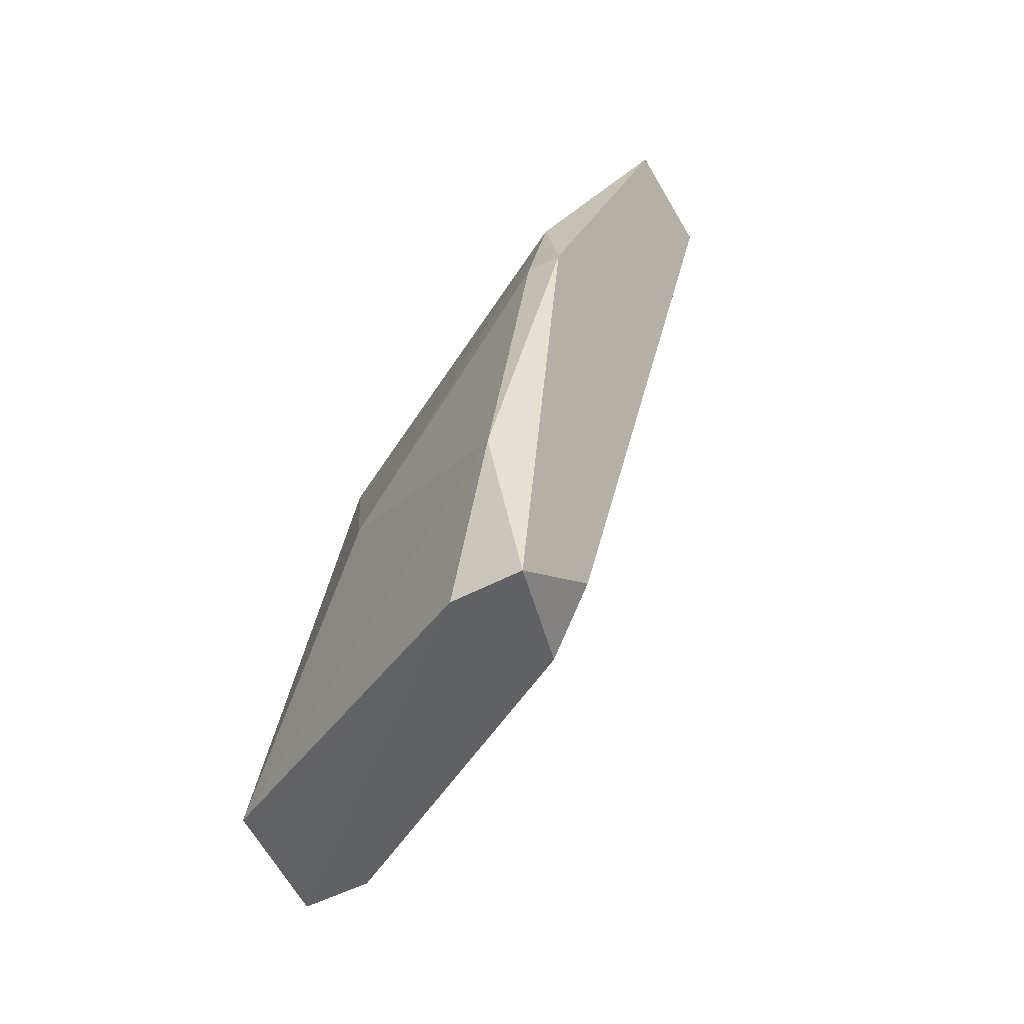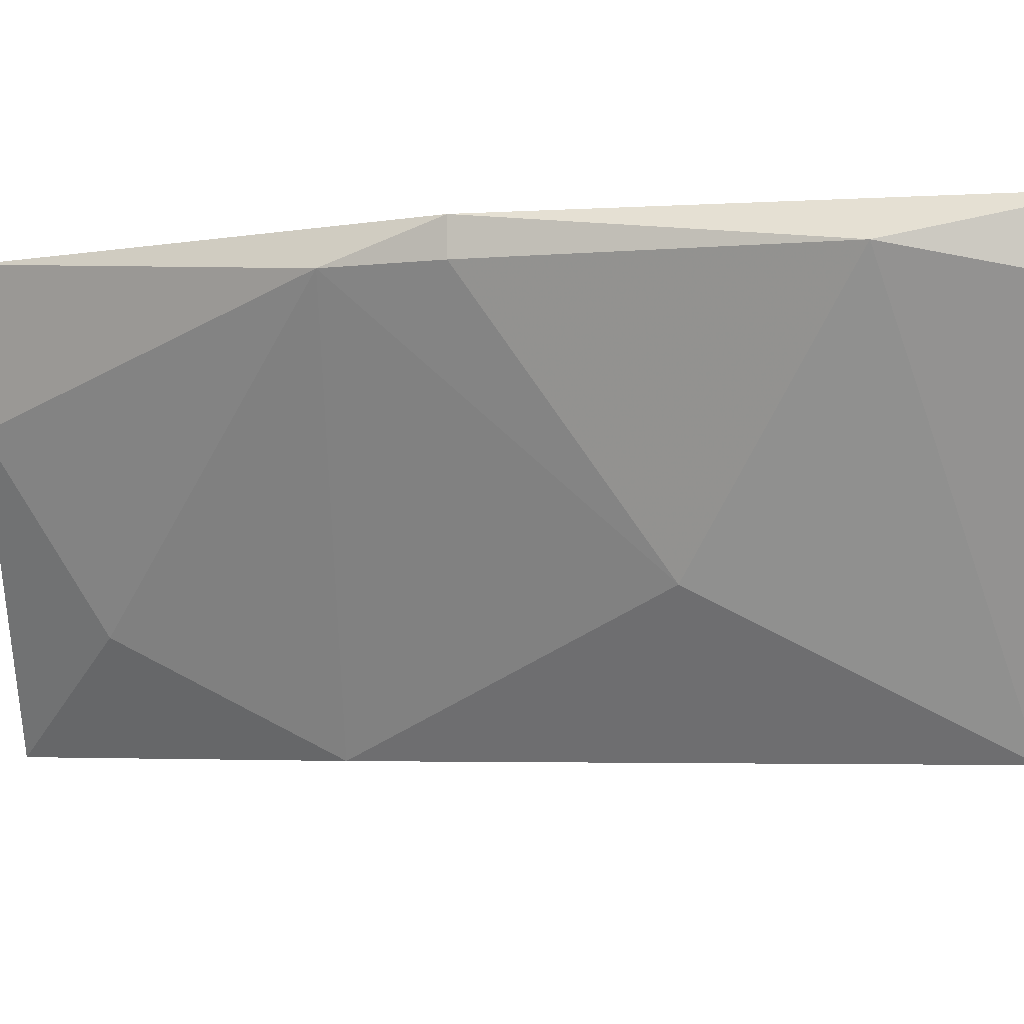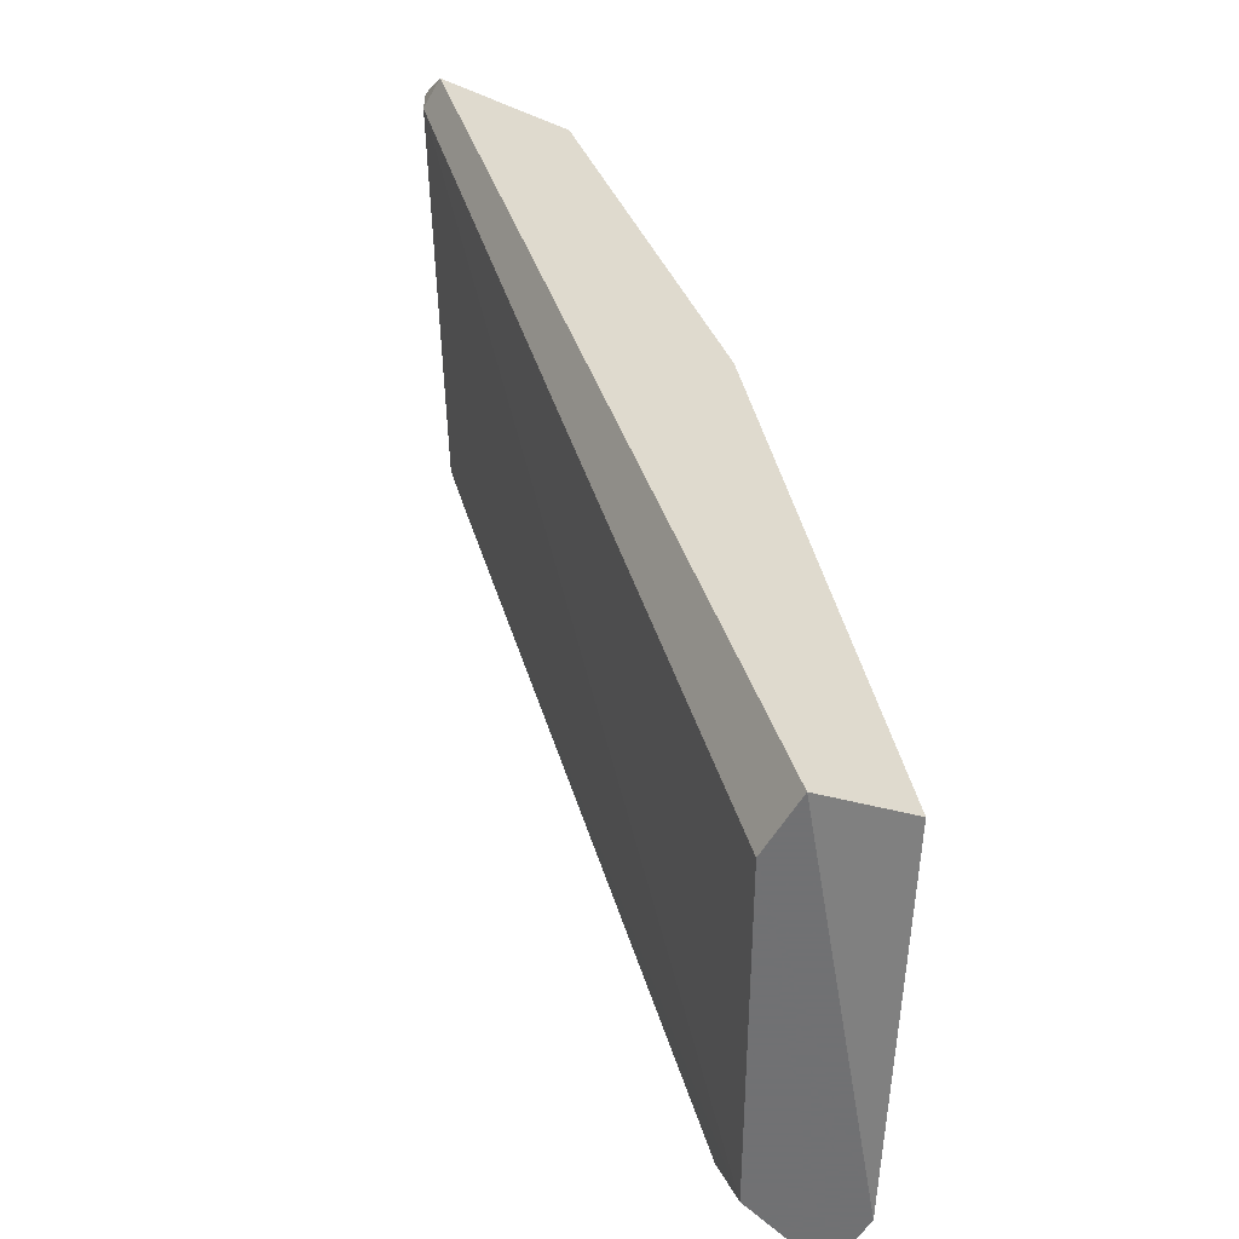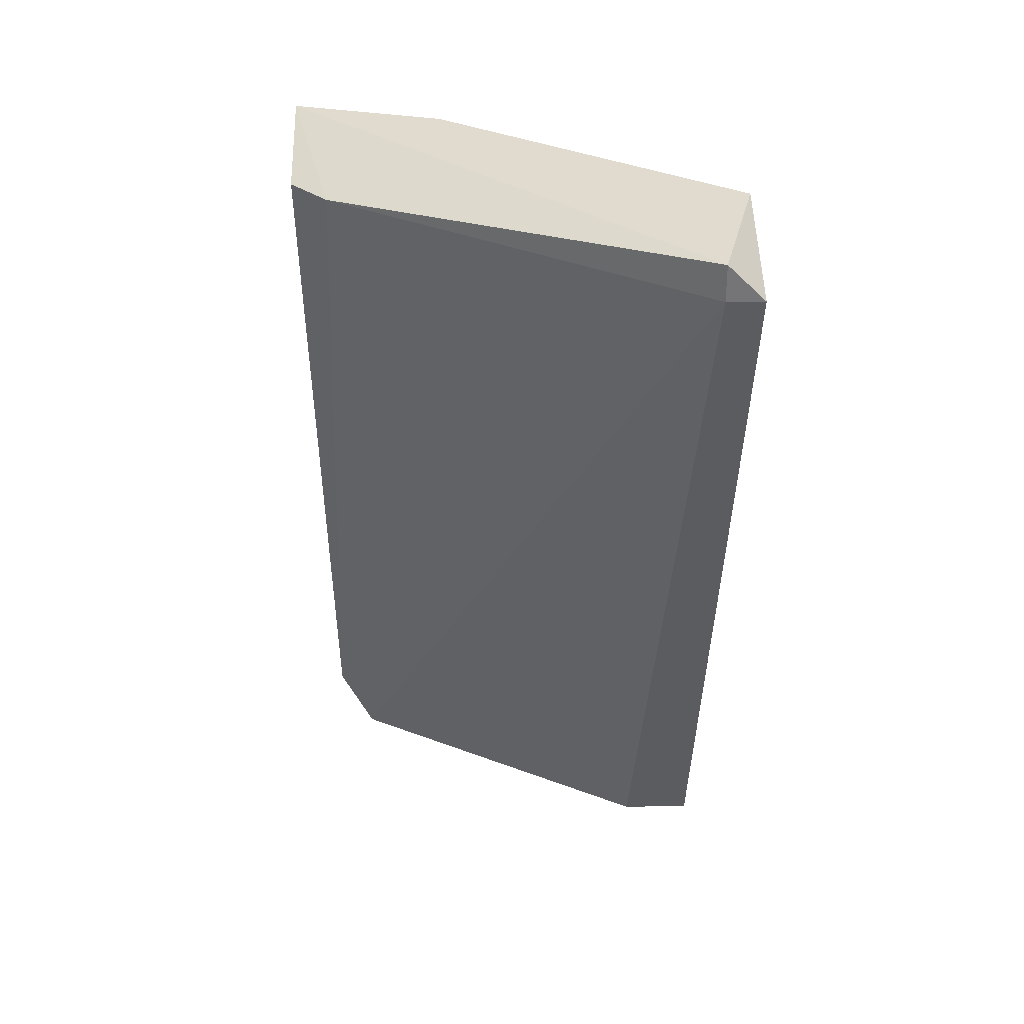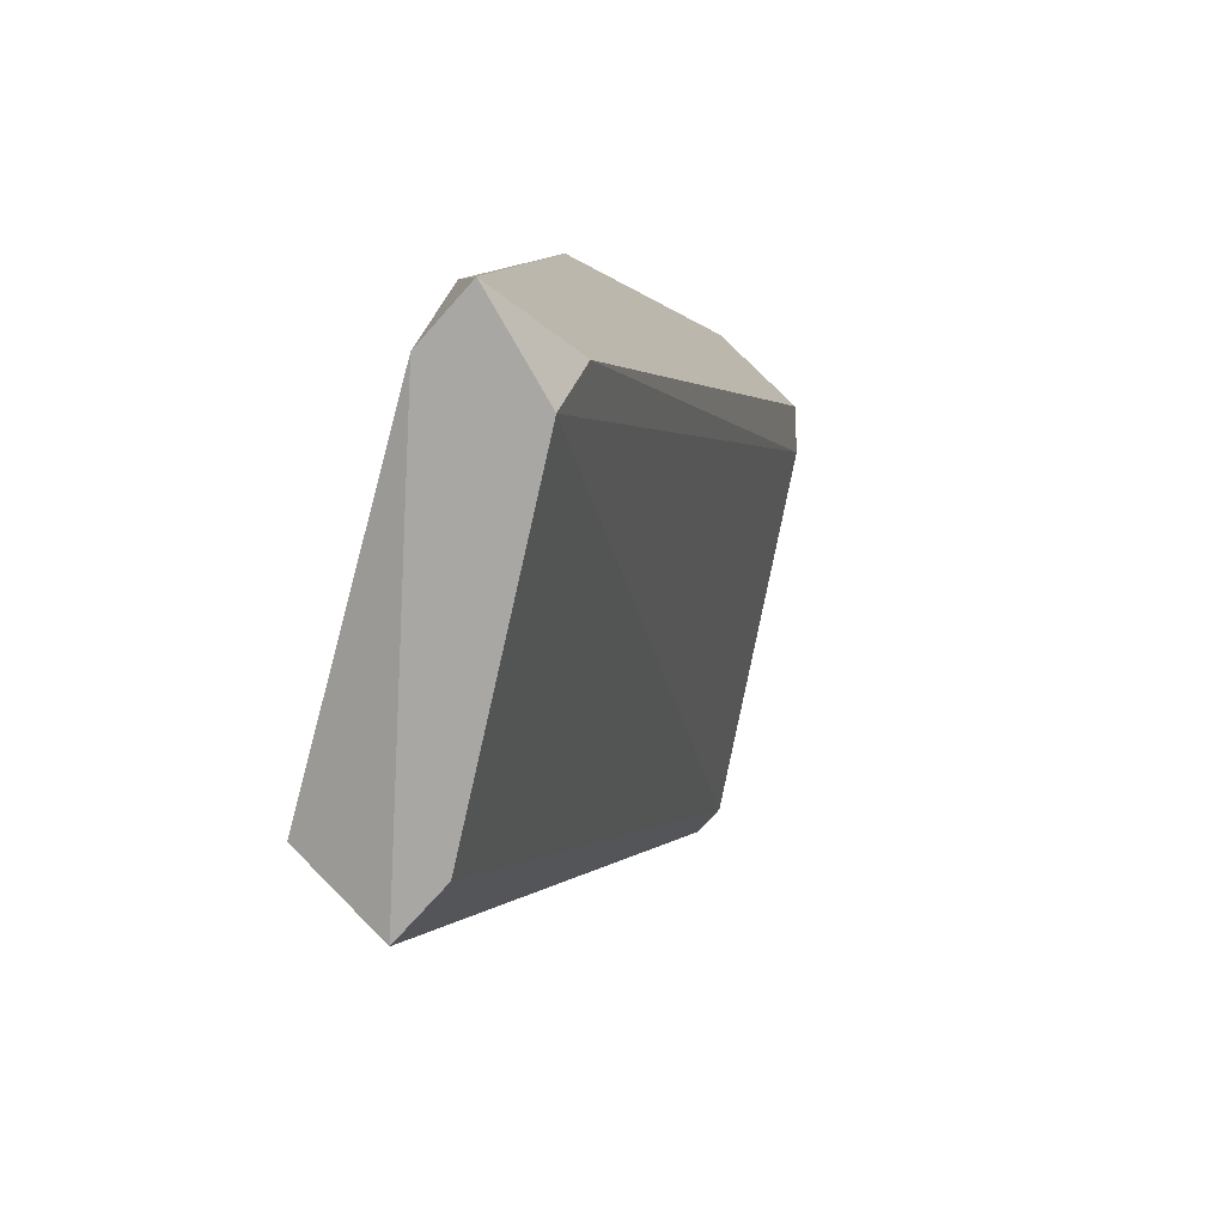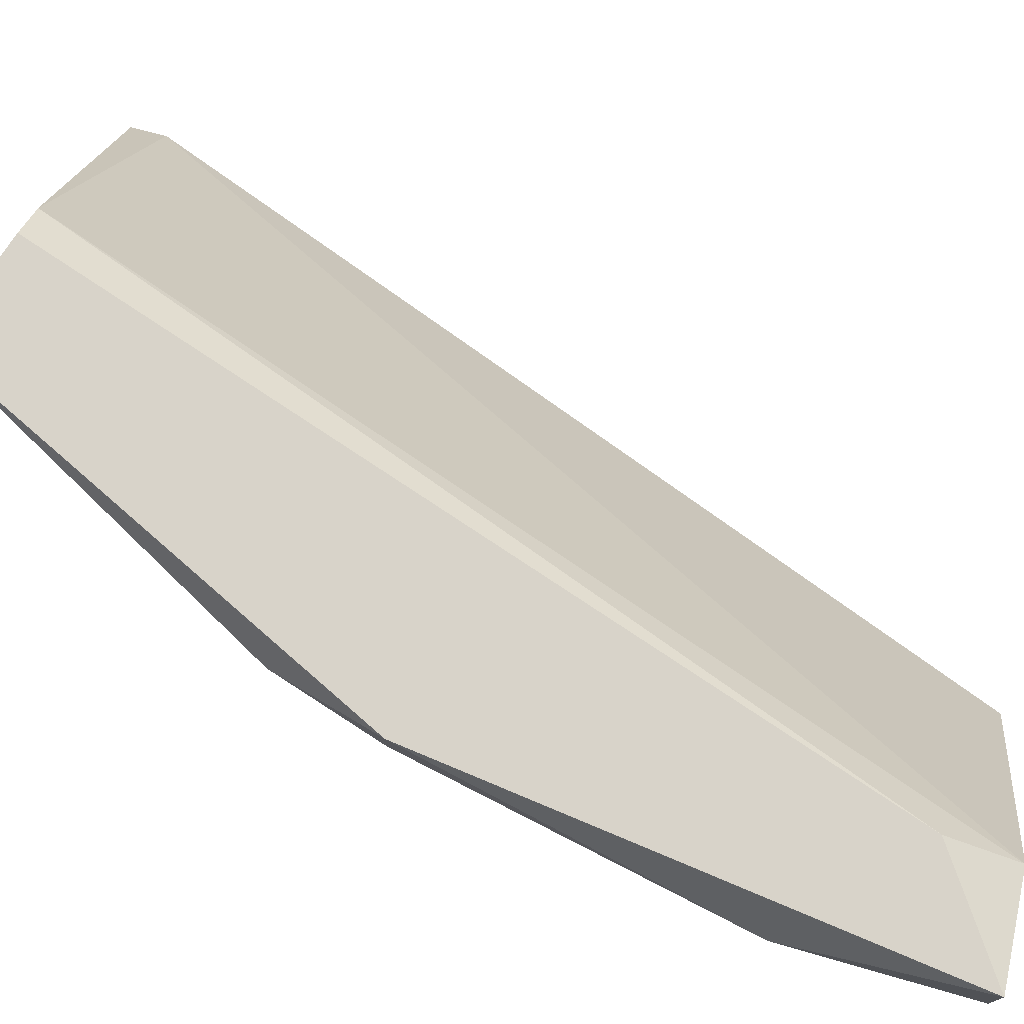
<metadata>
{"format":"obj","ext":"obj","renderer":"f3d","projection":"perspective","resolution":1024,"background":"white","views":[{"elev":-45.7,"azim":-57.6,"up":"+Y"},{"elev":-4.2,"azim":-86.6,"up":"+Z"},{"elev":-55.3,"azim":150.6,"up":"+Y"},{"elev":33.5,"azim":88.8,"up":"+Y"},{"elev":-74.6,"azim":-41.9,"up":"+Y"},{"elev":75.9,"azim":-75.4,"up":"+Z"}]}
</metadata>
<code>
v -0.07377 -0.007007 0.02834
v -0.08437 -0.03764 0.0307
v -0.08437 -0.03764 0.03306
v -0.06316 -0.008186 0.01892
v -0.07848 -0.03646 0.01892
v -0.07141 -0.008186 0.03306
v -0.07494 -0.03764 0.02127
v -0.07377 -0.01761 0.01892
v -0.08201 -0.02115 0.03188
v -0.08084 -0.03764 0.03188
v -0.06788 -0.007007 0.01892
v -0.06316 -0.008186 0.0201
v -0.07494 -0.007007 0.03306
v -0.07966 -0.02704 0.02363
v -0.07494 -0.03764 0.01892
v -0.07024 -0.008186 0.03188
v -0.06316 -0.007007 0.0201
v -0.08084 -0.01761 0.03188
v -0.08437 -0.03175 0.03188
v -0.08201 -0.02115 0.03306
v -0.07259 -0.01054 0.02245
v -0.08084 -0.03529 0.03306
f 10 16 22
f 3 2 7
f 4 5 8
f 3 7 10
f 4 8 11
f 7 4 12
f 10 7 12
f 3 6 13
f 11 1 13
f 8 5 14
f 5 4 15
f 2 5 15
f 4 7 15
f 7 2 15
f 10 12 16
f 13 6 16
f 13 16 17
f 4 11 17
f 12 4 17
f 11 13 17
f 16 12 17
f 13 1 18
f 8 14 18
f 14 9 18
f 2 3 19
f 5 2 19
f 14 5 19
f 9 14 19
f 3 13 20
f 18 9 20
f 13 18 20
f 19 3 20
f 9 19 20
f 1 11 21
f 11 8 21
f 18 1 21
f 8 18 21
f 6 3 22
f 3 10 22
f 16 6 22

</code>
